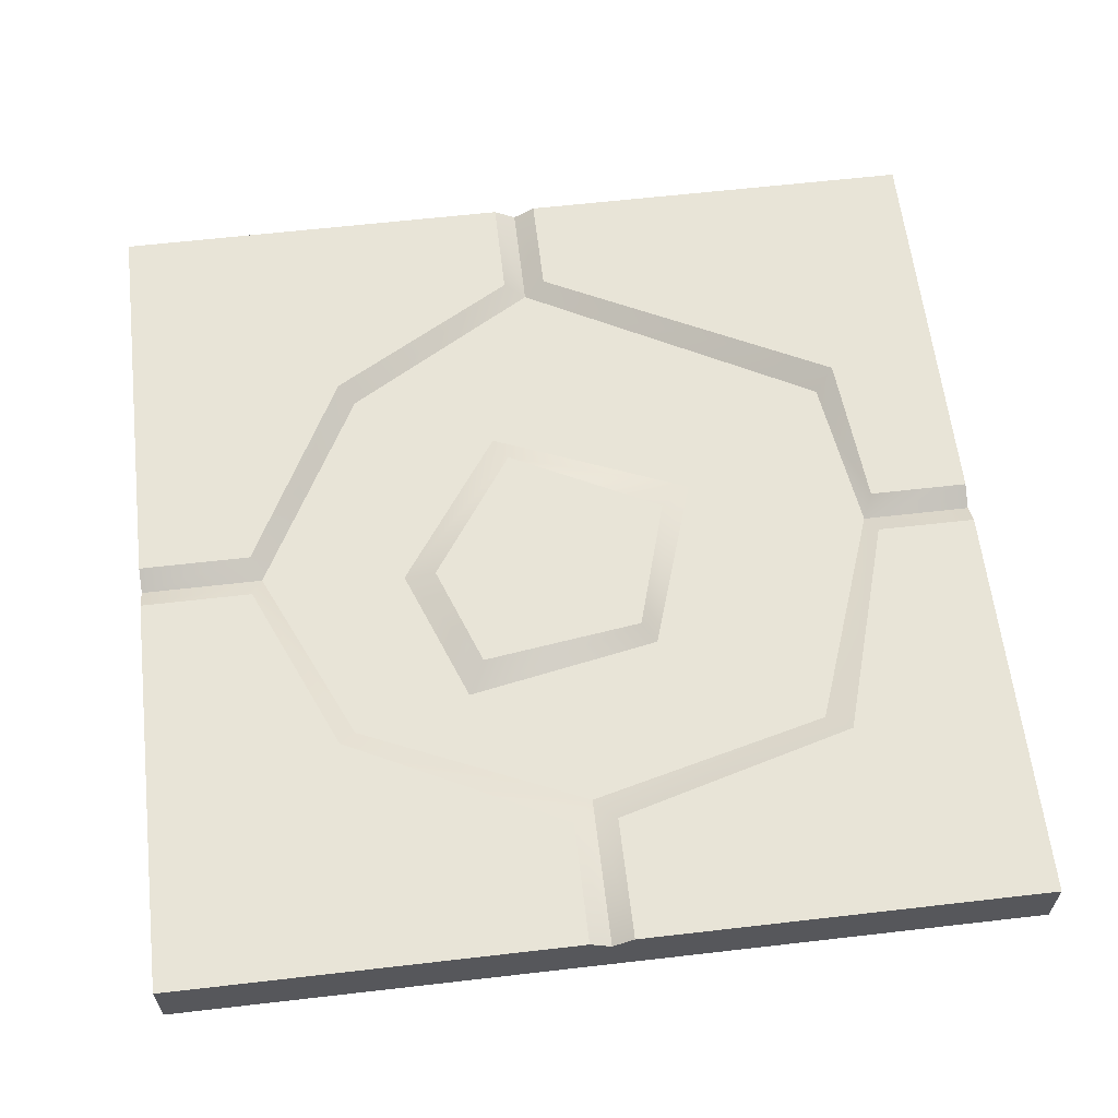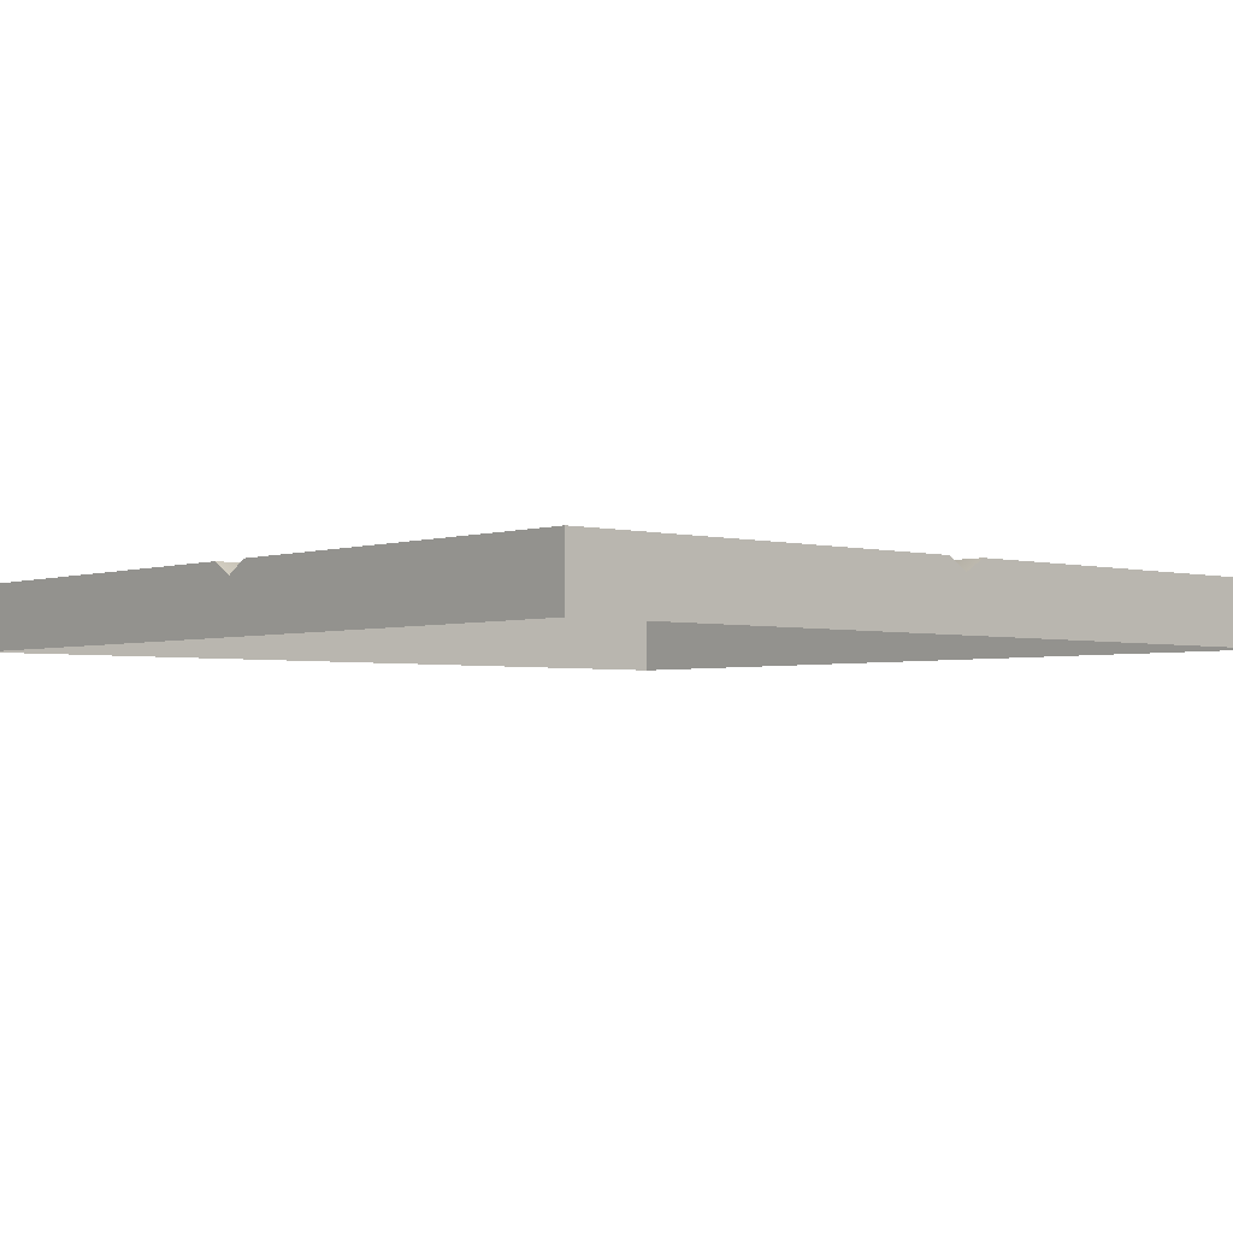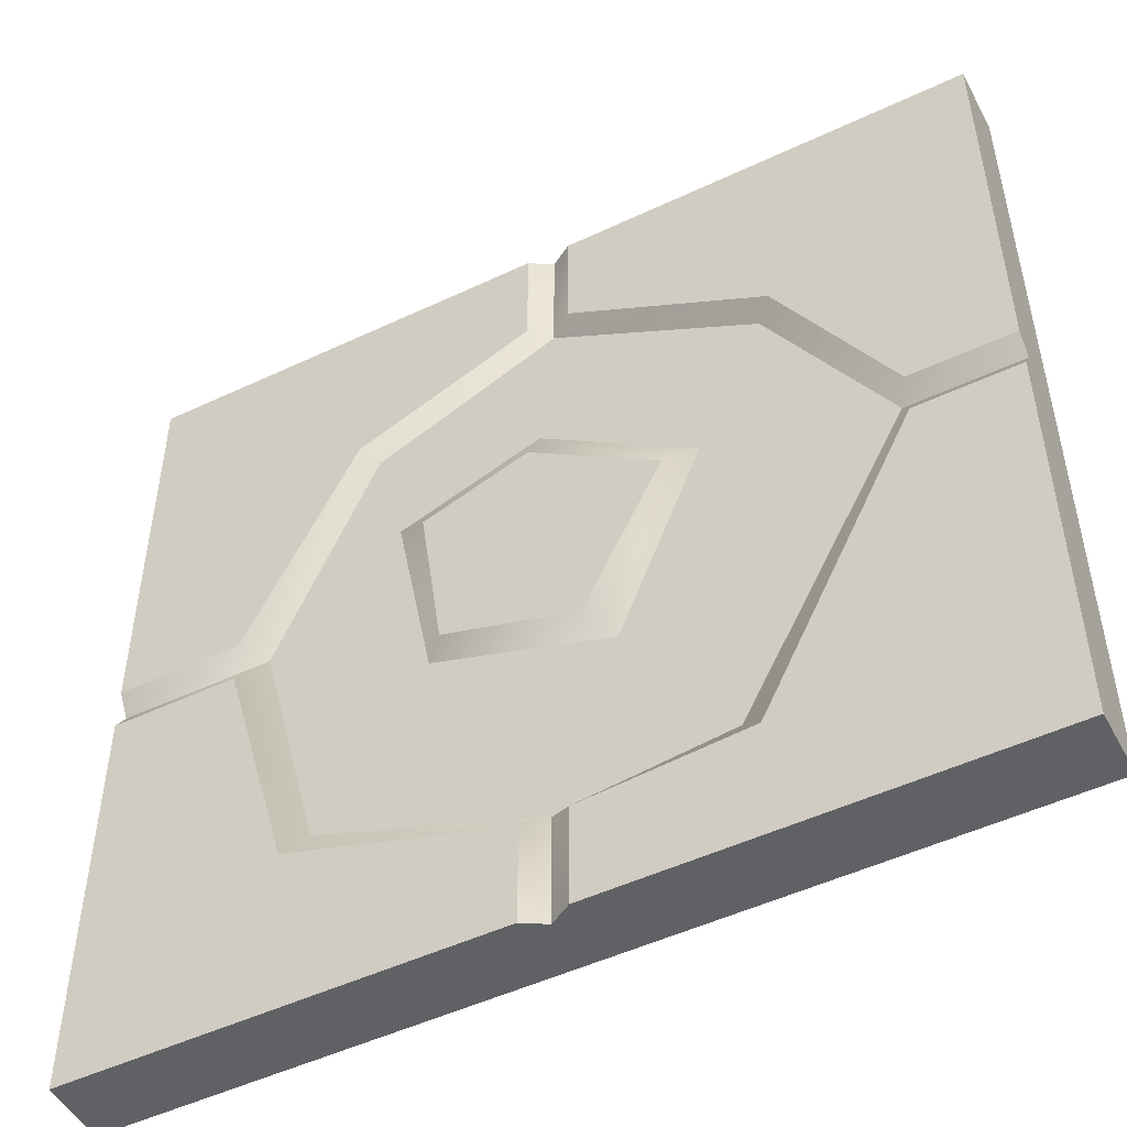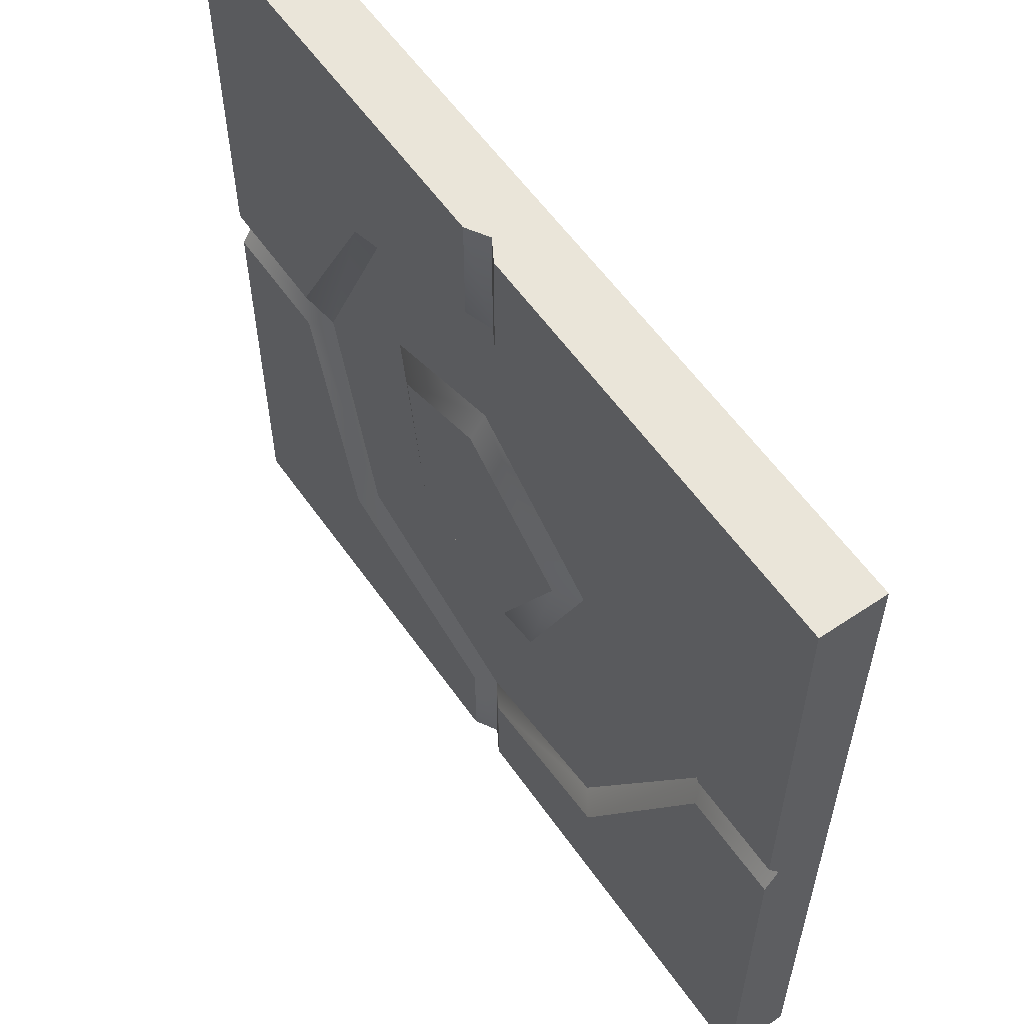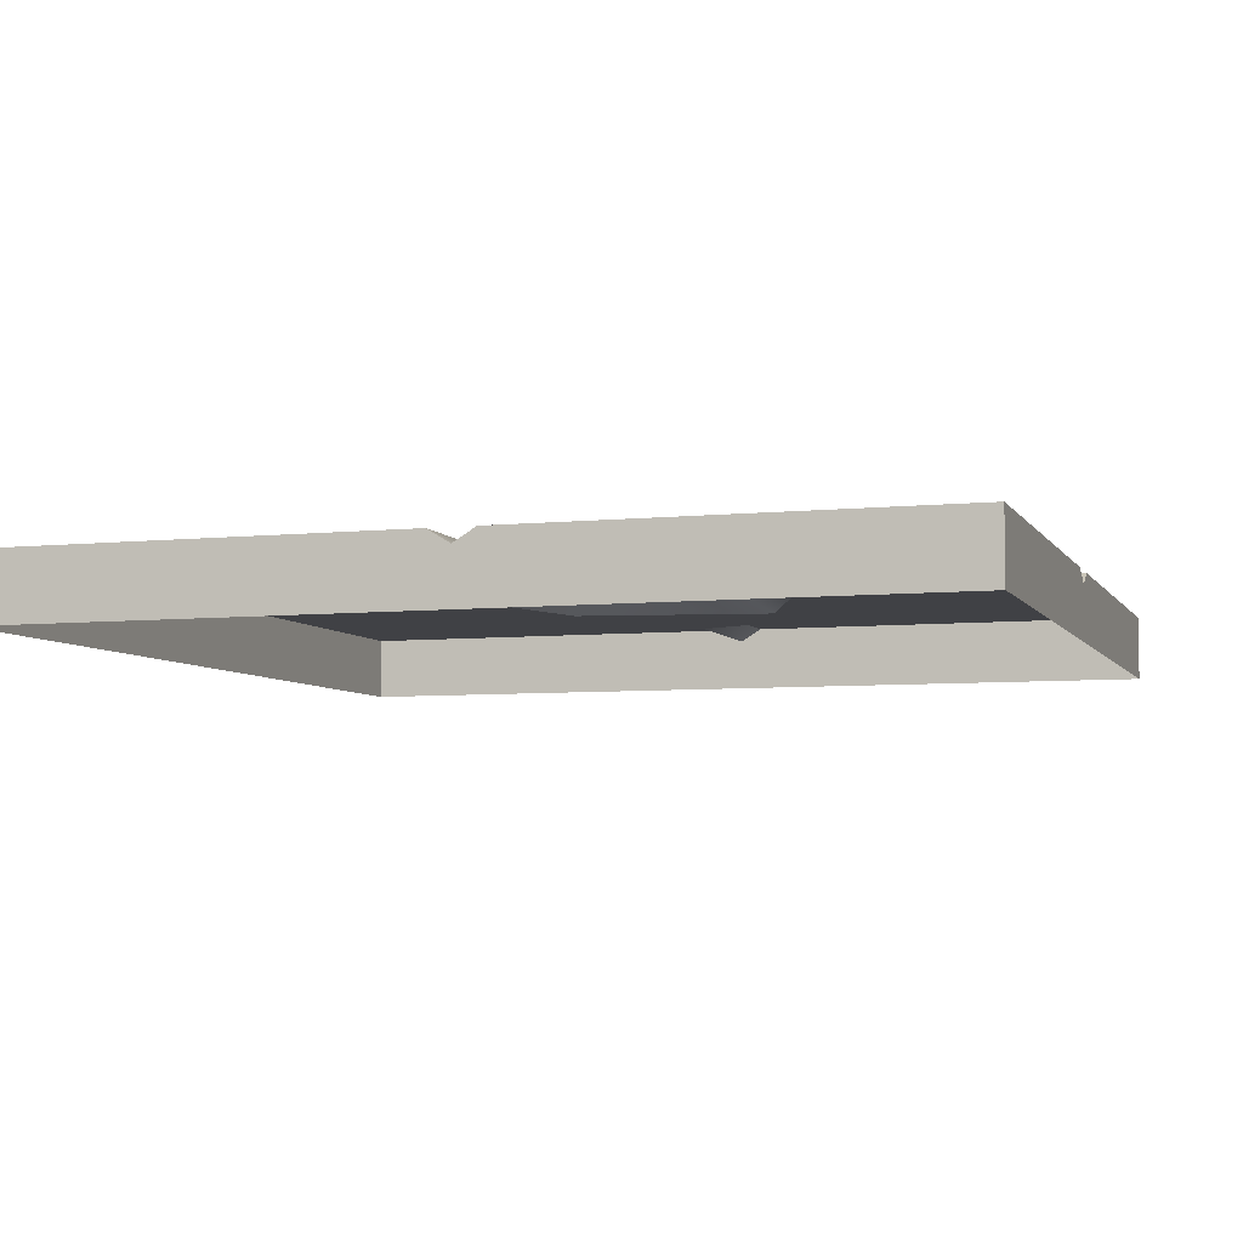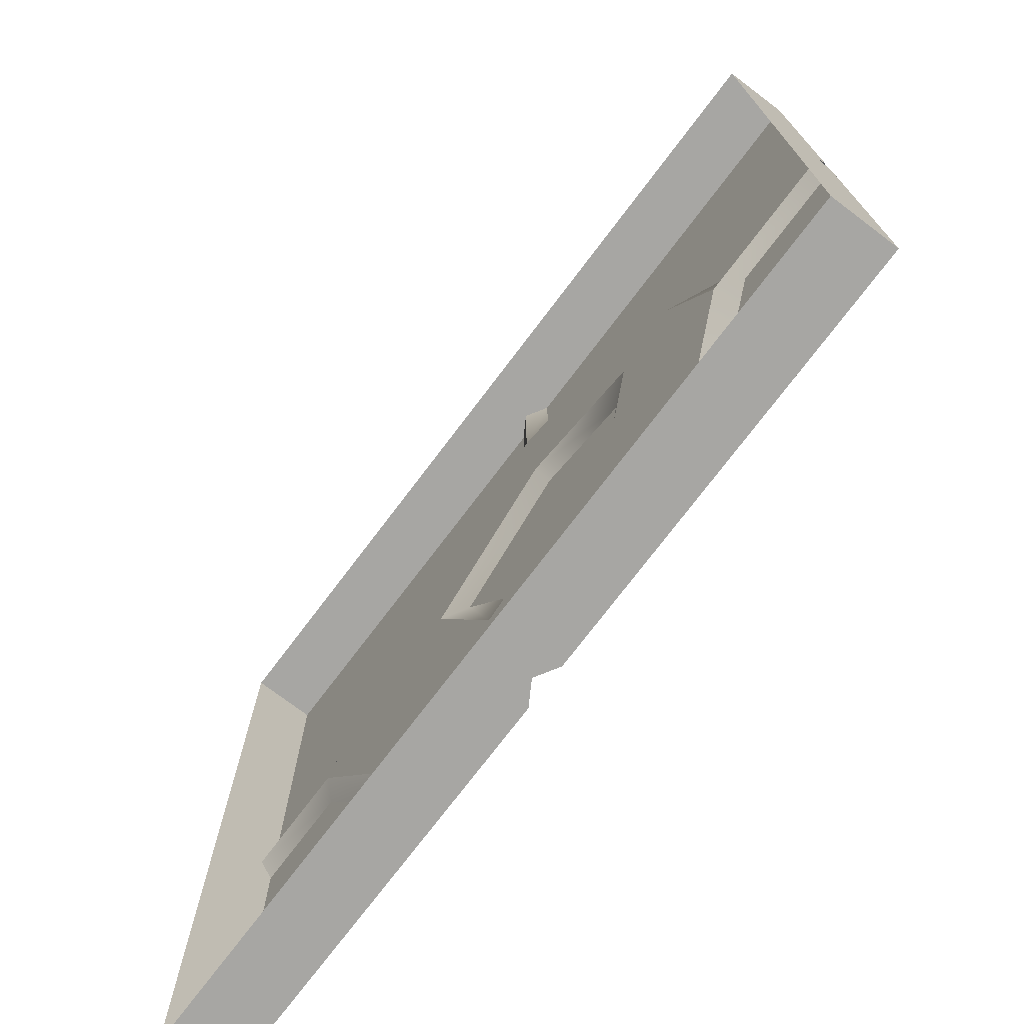
<metadata>
{"format":"obj","ext":"obj","renderer":"f3d","projection":"perspective","resolution":1024,"background":"white","views":[{"elev":61.4,"azim":83.3,"up":"+Y"},{"elev":-3.0,"azim":-131.6,"up":"+Y"},{"elev":-50.1,"azim":-152.6,"up":"+Z"},{"elev":58.3,"azim":-124.8,"up":"+Z"},{"elev":-5.8,"azim":-72.1,"up":"+Y"},{"elev":-74.2,"azim":52.9,"up":"+Z"}]}
</metadata>
<code>
o floor_tile_small_broken_A
v 1 0.05 -1
v -1 0.05 -1
v -1 0.05 1
v 1 0.05 1
v 0.05 0.05 -0.7672
v -0.05 0.05 -0.7672
v 0 0.02 -0.7446
v 0.7137 0.05 -0.05
v 0.7137 0.05 0.05
v 0.6512 0.02 0
v 0.05 0.05 0.7361
v -0.05 0.05 0.7361
v -0 0.02 0.7136
v -0.7672 0.05 -0.05
v -0.7672 0.05 0.05
v -0.7446 0.02 -0
v -0.05 0.05 -1
v 0.05 0.05 -1
v 0 0.02 -1
v 1 0.05 -0.05
v 1 0.05 0.05
v 1 0.02 0
v 0.05 0.05 1
v -0.05 0.05 1
v 0 0.02 1
v -1 0.05 0.05
v -1 0.05 -0.05
v -1 0.02 0
v 1 -0.1 -1
v -1 -0.1 -1
v -1 -0.1 1
v 1 -0.1 1
v -0.4741 0.02 0.4568
v 0.5564 0.05 -0.6138
v -0.5103 0.05 0.4931
v 0.5094 0.02 -0.5603
v 0.4223 0.02 0.5223
v 0.4586 0.05 0.5586
v -0.4206 0.05 -0.7362
v -0.3736 0.02 -0.6913
v 0.3575 0.02 0.2514
v 0.2715 0.02 -0.2012
v -0.1383 0.02 -0.3348
v 0.2861 0.05 0.2103
v 0.2331 0.05 -0.1674
v -0.0762 0.05 -0.2603
v -0.2553 0.05 0.0949
v 0.04351 0.05 0.3003
v 0.03212 0.02 0.3753
v -0.3254 0.02 0.1264
f 38 23 4
f 3 24 35
f 39 17 2
f 36 10 8 34
f 38 9 10 37
f 43 50 47 46
f 40 7 6 39
f 35 12 13 33
f 17 6 7 19
f 19 7 5 18
f 9 21 22 10
f 10 22 20 8
f 12 24 25 13
f 13 25 23 11
f 26 15 16 28
f 28 16 14 27
f 34 20 1
f 26 28 31 3
f 23 25 32 4
f 28 30 31
f 24 3 31 25
f 20 22 29 1
f 25 31 32
f 22 21 4 32
f 17 19 30 2
f 19 18 1 29
f 28 27 2 30
f 22 32 29
f 34 8 20
f 38 11 23
f 35 15 26
f 39 6 17
f 19 29 30
f 21 38 4
f 5 34 18
f 15 35 33 16
f 7 40 43
f 7 36 34 5
f 13 49 33
f 14 39 27
f 9 38 21
f 16 40 39 14
f 10 36 42
f 11 38 37 13
f 27 39 2
f 12 35 24
f 18 34 1
f 26 3 35
f 43 40 16
f 42 43 46 45
f 47 48 44 45 46
f 41 42 45 44
f 49 50 33
f 49 48 47 50
f 49 41 44 48
f 33 50 16
f 37 41 49 13
f 10 42 41
f 37 10 41
f 7 43 42
f 36 7 42
f 50 43 16

</code>
